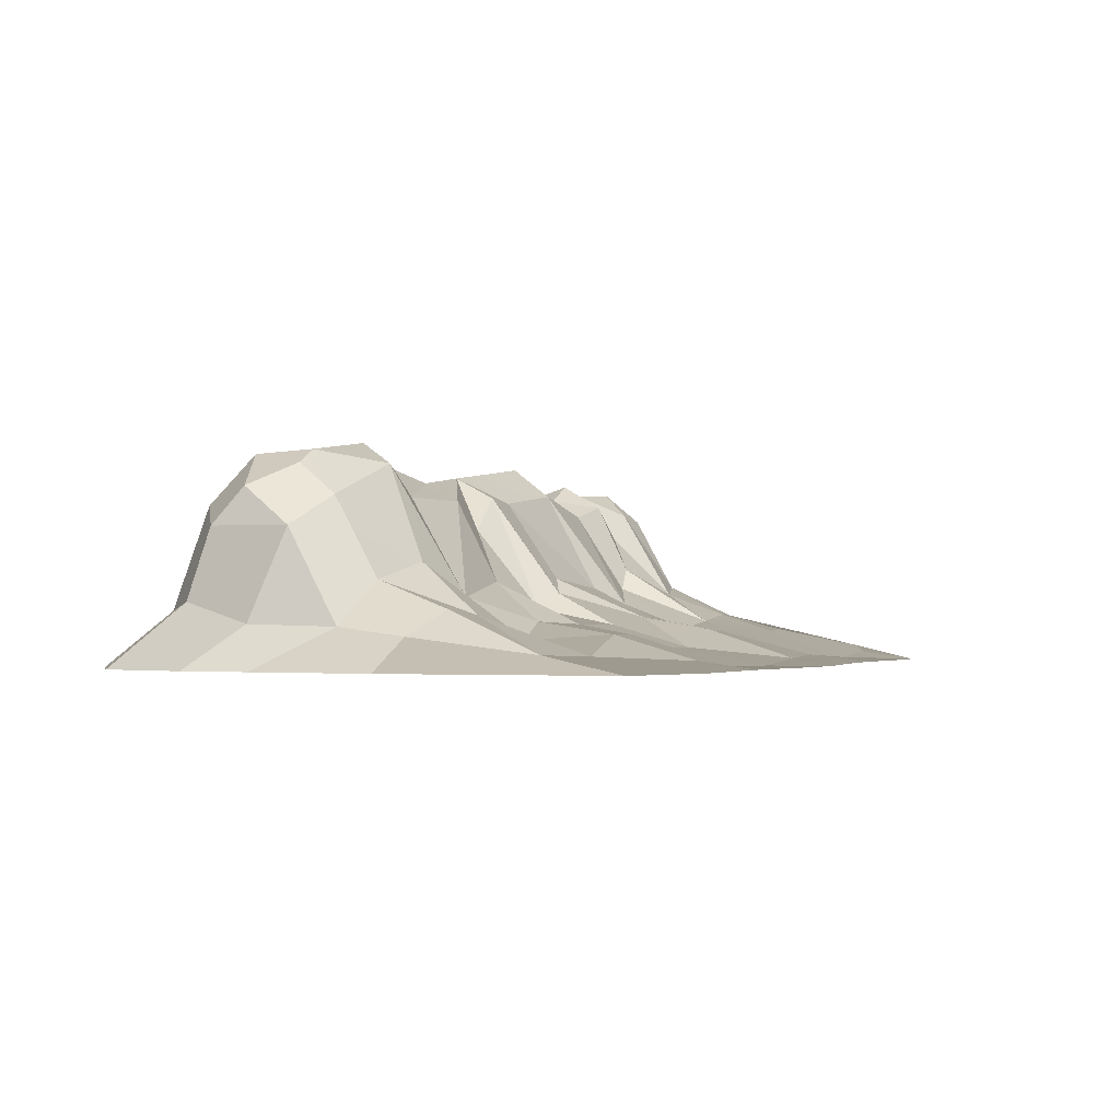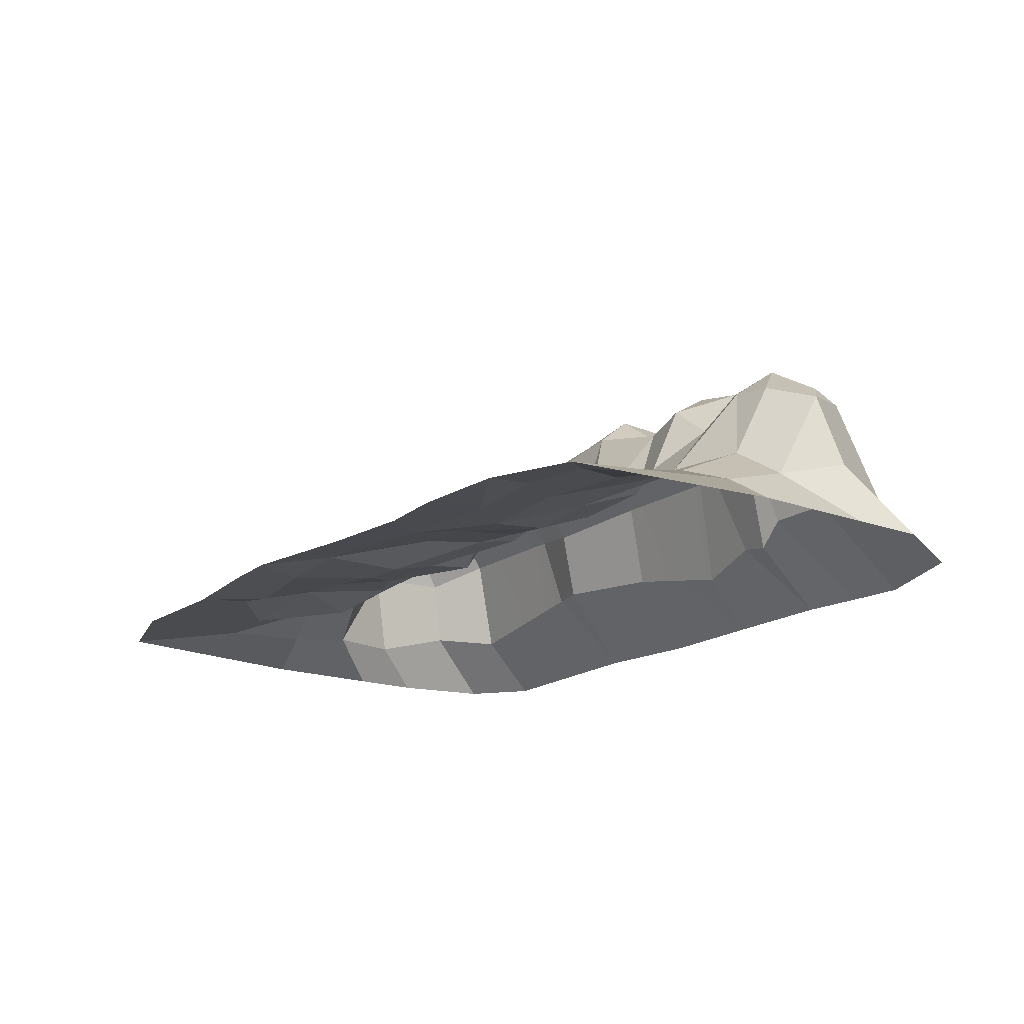
<metadata>
{"format":"obj","ext":"obj","renderer":"f3d","projection":"perspective","resolution":1024,"background":"white","views":[{"elev":-1.6,"azim":-65.3,"up":"+Y"},{"elev":-17.4,"azim":53.2,"up":"+Y"}]}
</metadata>
<code>
g SM_Env_Dirt_Slope_Straight_01
v 1.476 0.2379 1.273
v 3.013 0.3018 1.128
v -3.18 0.4897 0.4889
v -2.765 0.44 0.546
v -2.146 0.2355 0.6692
v -1.593 0.3876 0.5259
v 0.3969 0.4265 0.6775
v 0.8216 0.4119 0.6092
v 1.409 0.3159 0.7115
v 3.181 0.4438 0.5302
v -1.182 1.462 -0.4628
v 2.405 1.244 -0.4755
v -3.18 1.689 -0.8739
v -1.596 1.738 -0.8995
v -0.3713 1.728 -0.8998
v 0.1799 1.797 -0.8955
v -1.381 0.2751 1.317
v -1.167 0.3639 0.7219
v -0.5182 0.155 1.346
v -0.3851 0.3576 0.7065
v 0.4109 0.3155 1.324
v 1.008 0.2756 1.308
v 2.272 0.2838 1.302
v 2.007 0.3877 0.6926
v 2.571 0.4514 0.673
v -2.578 0.8847 -0.06212
v -2.113 0.5949 0.1013
v -0.6515 0.4983 0.09084
v -1.181 0.7367 -0.07265
v 0.01298 0.6529 -0.01909
v 1.343 0.5536 0.09393
v 1.009 0.7059 -0.08455
v 2.007 0.912 -0.1722
v 3.181 0.7422 -0.1335
v 3.181 1.456 -0.5346
v -2.942 1.814 -0.8941
v -2.178 1.921 -0.8569
v -1.183 1.63 -0.79
v 0.0133 1.499 -0.5458
v 0.8362 1.61 -0.5166
v 0.7962 1.879 -0.8586
v 1.223 1.589 -0.8441
v 1.635 1.611 -0.8315
v 1.979 1.778 -0.8542
v 2.007 1.554 -0.482
v 2.987 1.739 -0.8164
v 2.804 1.51 -0.5316
v -2.578 0.1126 1.453
v -0.1196 0.154 1.325
v -3.294 0.1339 1.353
v -1.779 0.2821 1.31
v -3.18 0.7275 -0.1376
v -1.967 1.458 -0.5001
v -0.4115 1.526 -0.4986
v 0.2119 0.7876 -0.1298
v 1.609 1.441 -0.5356
v 1.808 0.7123 -0.1312
v 2.538 0.6574 0.09346
v -3.18 1.421 -0.5411
v -2.392 1.719 -0.475
v -0.7842 1.223 -0.47
v 2.406 1.708 -0.8939
v -0.3923 0.6446 0.1685
v 1.253 0.07078 2.039
v 2.275 0.02943 2.041
v 3.411 0.1337 1.847
v 3.637 0.2666 0.4092
v -3.636 0.3504 -0.2459
v -3.627 1.155 -0.7024
v -3.456 1.492 -1.221
v 3.641 1.273 -0.7039
v 3.205 1.586 -1.162
v -3.641 0.2744 0.3637
v 0.1462 0.05817 2.23
v 3.637 0.4435 -0.214
v -2.992 1.785 -1.416
v 2.988 0.07552 2.055
v 1.06 1.725 -1.37
v 2.39 1.626 -1.431
v 1.773 1.566 -1.387
v -1.785 0.06914 2.058
v -1.377 0.006526 2.055
v -0.5219 0.006218 2.222
v -1.84 1.832 -1.392
v -1.146 1.616 -1.299
v -0.1216 1.667 -1.409
v 1.644 0 2.502
v 2.236 0 2.563
v 3.798 0 2.253
v 4.05 0 0.373
v -4.048 0 -0.8014
v -4.038 0 -1.433
v -3.848 0 -2.288
v 4.054 0 -1.42
v 3.592 0 -2.327
v -3.795 0 2.263
v -4.054 0 0.3068
v 0.7951 0 2.569
v -0.2693 0 2.717
v 4.049 0 -0.7512
v -3.332 0 -2.694
v 3.078 0 2.531
v 1.607 0 -2.622
v 0.5683 0 -2.65
v 2.661 0 -2.717
v 2.153 0 -2.676
v -2.869 0 2.56
v -1.76 0 2.558
v -0.7411 0 2.686
v -2.412 0 -2.642
v -1.481 0 -2.592
v -0.465 0 -2.695
v 3.782 0.6159 -0.8714
v 3.414 0.5465 -1.709
v 2.506 0.7595 -1.916
v 1.935 0.732 -1.871
v 1.695 0.5105 -1.891
v 1.364 0.5799 -1.965
v 0.7435 0.4143 -2.067
v 0.2989 0.5027 -2.048
v -0.3108 0.6157 -2.015
v -1.308 0.6587 -1.847
v -1.647 0.6624 -1.943
v -2.165 0.6041 -1.996
v -3.203 0.4775 -2.088
v -3.657 0.5488 -1.639
v -3.824 0.3713 -0.9548
v 3.252 1.453 -1.38
v 2.435 1.389 -1.743
v 1.837 1.337 -1.692
v 1.748 1.324 -1.676
v 1.189 1.344 -1.733
v 0.9443 1.348 -1.751
v 0.02748 1.358 -1.768
v -0.1956 1.359 -1.771
v -1.222 1.269 -1.644
v -1.742 1.345 -1.771
v -1.994 1.352 -1.787
v -3.078 1.358 -1.817
v -3.548 1.166 -1.483
v -2.765 0.44 0.546
v -3.294 0.1339 1.353
v -2.765 0.44 0.546
v -2.578 0.1126 1.453
v -2.578 0.1126 1.453
v -2.146 0.2355 0.6692
v -1.779 0.2821 1.31
v -2.146 0.2355 0.6692
v -1.593 0.3876 0.5259
v -1.779 0.2821 1.31
v -1.381 0.2751 1.317
v -1.167 0.3639 0.7219
v -1.167 0.3639 0.7219
v -0.5182 0.155 1.346
v -0.3851 0.3576 0.7065
v -0.1196 0.154 1.325
v -0.1196 0.154 1.325
v 0.3969 0.4265 0.6775
v 0.3969 0.4265 0.6775
v 0.4109 0.3155 1.324
v 0.8216 0.4119 0.6092
v 1.008 0.2756 1.308
v 1.409 0.3159 0.7115
v 1.008 0.2756 1.308
v 1.409 0.3159 0.7115
v 1.476 0.2379 1.273
v 2.007 0.3877 0.6926
v 1.476 0.2379 1.273
v 2.272 0.2838 1.302
v 2.571 0.4514 0.673
v -2.765 0.44 0.546
v -3.18 0.7275 -0.1376
v -2.578 0.8847 -0.06212
v -3.18 0.7275 -0.1376
v -2.146 0.2355 0.6692
v -2.765 0.44 0.546
v -2.578 0.8847 -0.06212
v -1.593 0.3876 0.5259
v -2.146 0.2355 0.6692
v -2.146 0.2355 0.6692
v -2.578 0.8847 -0.06212
v -2.113 0.5949 0.1013
v -2.392 1.719 -0.475
v -2.113 0.5949 0.1013
v -2.578 0.8847 -0.06212
v -2.392 1.719 -0.475
v -2.113 0.5949 0.1013
v -1.167 0.3639 0.7219
v -1.593 0.3876 0.5259
v -1.593 0.3876 0.5259
v -2.113 0.5949 0.1013
v -1.181 0.7367 -0.07265
v -1.967 1.458 -0.5001
v -2.113 0.5949 0.1013
v -1.182 1.462 -0.4628
v -1.181 0.7367 -0.07265
v -2.113 0.5949 0.1013
v -1.167 0.3639 0.7219
v -1.181 0.7367 -0.07265
v -0.6515 0.4983 0.09084
v -1.181 0.7367 -0.07265
v -1.182 1.462 -0.4628
v -0.7842 1.223 -0.47
v -1.181 0.7367 -0.07265
v -0.3851 0.3576 0.7065
v -1.167 0.3639 0.7219
v -0.6515 0.4983 0.09084
v -0.6515 0.4983 0.09084
v -0.7842 1.223 -0.47
v -0.6515 0.4983 0.09084
v -0.4115 1.526 -0.4986
v -0.3923 0.6446 0.1685
v -0.4115 1.526 -0.4986
v 0.01298 0.6529 -0.01909
v 0.01298 0.6529 -0.01909
v -0.4115 1.526 -0.4986
v 0.3969 0.4265 0.6775
v 0.01298 0.6529 -0.01909
v 0.2119 0.7876 -0.1298
v 0.8216 0.4119 0.6092
v 0.2119 0.7876 -0.1298
v 0.3969 0.4265 0.6775
v 0.0133 1.499 -0.5458
v 1.009 0.7059 -0.08455
v 0.2119 0.7876 -0.1298
v 0.0133 1.499 -0.5458
v 1.009 0.7059 -0.08455
v 1.409 0.3159 0.7115
v 0.8216 0.4119 0.6092
v 0.8362 1.61 -0.5166
v 1.343 0.5536 0.09393
v 1.009 0.7059 -0.08455
v 0.8216 0.4119 0.6092
v 1.009 0.7059 -0.08455
v 1.343 0.5536 0.09393
v 1.343 0.5536 0.09393
v 0.8362 1.61 -0.5166
v 1.409 0.3159 0.7115
v 1.343 0.5536 0.09393
v 1.343 0.5536 0.09393
v 1.609 1.441 -0.5356
v 1.808 0.7123 -0.1312
v 2.007 0.3877 0.6926
v 2.007 0.3877 0.6926
v 1.808 0.7123 -0.1312
v 1.609 1.441 -0.5356
v 1.808 0.7123 -0.1312
v 2.007 0.912 -0.1722
v 2.007 0.3877 0.6926
v 2.007 0.912 -0.1722
v 2.538 0.6574 0.09346
v 2.007 0.912 -0.1722
v 2.007 1.554 -0.482
v 2.405 1.244 -0.4755
v 2.007 0.912 -0.1722
v 2.571 0.4514 0.673
v 2.007 0.3877 0.6926
v 2.538 0.6574 0.09346
v 2.405 1.244 -0.4755
v 2.538 0.6574 0.09346
v 2.571 0.4514 0.673
v 2.538 0.6574 0.09346
v 2.804 1.51 -0.5316
v 3.181 0.7422 -0.1335
v 2.538 0.6574 0.09346
v 3.181 0.7422 -0.1335
v 3.181 0.4438 0.5302
v 2.571 0.4514 0.673
v 2.804 1.51 -0.5316
v 3.181 0.7422 -0.1335
v -3.18 1.421 -0.5411
v -2.392 1.719 -0.475
v -2.392 1.719 -0.475
v -2.942 1.814 -0.8941
v -2.392 1.719 -0.475
v -2.178 1.921 -0.8569
v -1.967 1.458 -0.5001
v -1.596 1.738 -0.8995
v -1.967 1.458 -0.5001
v -2.392 1.719 -0.475
v -1.596 1.738 -0.8995
v -1.182 1.462 -0.4628
v -1.967 1.458 -0.5001
v -1.183 1.63 -0.79
v -0.3713 1.728 -0.8998
v -0.3713 1.728 -0.8998
v -0.4115 1.526 -0.4986
v -0.7842 1.223 -0.47
v -0.4115 1.526 -0.4986
v -0.3713 1.728 -0.8998
v 0.0133 1.499 -0.5458
v 0.0133 1.499 -0.5458
v -0.3713 1.728 -0.8998
v 0.8362 1.61 -0.5166
v 0.8362 1.61 -0.5166
v 0.7962 1.879 -0.8586
v 1.609 1.441 -0.5356
v 0.8362 1.61 -0.5166
v 1.223 1.589 -0.8441
v 1.609 1.441 -0.5356
v 1.223 1.589 -0.8441
v 2.007 1.554 -0.482
v 1.609 1.441 -0.5356
v 1.635 1.611 -0.8315
v 2.007 1.554 -0.482
v 1.635 1.611 -0.8315
v 2.405 1.244 -0.4755
v 2.007 1.554 -0.482
v 1.979 1.778 -0.8542
v 2.406 1.708 -0.8939
v 2.007 1.554 -0.482
v 2.406 1.708 -0.8939
v 2.804 1.51 -0.5316
v 2.406 1.708 -0.8939
v 3.181 1.456 -0.5346
v 2.804 1.51 -0.5316
v 2.987 1.739 -0.8164
v -0.3851 0.3576 0.7065
v -0.6515 0.4983 0.09084
v -0.3923 0.6446 0.1685
v -0.3851 0.3576 0.7065
v -0.3923 0.6446 0.1685
v 0.01298 0.6529 -0.01909
v 2.272 0.2838 1.302
v 1.476 0.2379 1.273
v 3.181 0.4438 0.5302
v 3.013 0.3018 1.128
v -3.18 0.7275 -0.1376
v -3.18 1.421 -0.5411
v -3.18 1.421 -0.5411
v -3.627 1.155 -0.7024
v -3.18 1.689 -0.8739
v 2.987 1.739 -0.8164
v 3.181 1.456 -0.5346
v -3.294 0.1339 1.353
v -3.18 0.4897 0.4889
v 3.181 0.7422 -0.1335
v 3.637 0.2666 0.4092
v 3.181 0.4438 0.5302
v -3.18 1.689 -0.8739
v -3.456 1.492 -1.221
v -2.942 1.814 -0.8941
v 3.013 0.3018 1.128
v 3.411 0.1337 1.847
v -3.18 0.4897 0.4889
v -3.641 0.2744 0.3637
v -3.636 0.3504 -0.2459
v -3.18 0.7275 -0.1376
v 3.181 1.456 -0.5346
v 3.641 1.273 -0.7039
v 3.637 0.4435 -0.214
v 3.181 0.7422 -0.1335
v 0.7962 1.879 -0.8586
v 1.223 1.589 -0.8441
v 1.979 1.778 -0.8542
v 2.406 1.708 -0.8939
v -1.779 0.2821 1.31
v -2.578 0.1126 1.453
v -0.5182 0.155 1.346
v -1.381 0.2751 1.317
v -1.381 0.2751 1.317
v -1.377 0.006526 2.055
v -1.785 0.06914 2.058
v -1.779 0.2821 1.31
v -0.1196 0.154 1.325
v 0.1462 0.05817 2.23
v -0.5219 0.006218 2.222
v -0.5182 0.155 1.346
v 1.008 0.2756 1.308
v 1.253 0.07078 2.039
v 0.1462 0.05817 2.23
v 0.4109 0.3155 1.324
v 1.476 0.2379 1.273
v 1.253 0.07078 2.039
v 1.008 0.2756 1.308
v -2.942 1.814 -0.8941
v -2.992 1.785 -1.416
v -2.178 1.921 -0.8569
v -2.178 1.921 -0.8569
v -1.84 1.832 -1.392
v -1.596 1.738 -0.8995
v -1.183 1.63 -0.79
v -0.3713 1.728 -0.8998
v 0.1799 1.797 -0.8955
v 0.1799 1.797 -0.8955
v -0.1216 1.667 -1.409
v 1.06 1.725 -1.37
v 0.7962 1.879 -0.8586
v 1.223 1.589 -0.8441
v 1.06 1.725 -1.37
v 1.773 1.566 -1.387
v 1.635 1.611 -0.8315
v 1.635 1.611 -0.8315
v 1.773 1.566 -1.387
v 1.979 1.778 -0.8542
v 2.406 1.708 -0.8939
v 2.39 1.626 -1.431
v 3.205 1.586 -1.162
v 2.987 1.739 -0.8164
v -1.183 1.63 -0.79
v -1.146 1.616 -1.299
v -0.1216 1.667 -1.409
v -0.3713 1.728 -0.8998
v 2.275 0.02943 2.041
v 1.253 0.07078 2.039
v 3.637 0.2666 0.4092
v 3.411 0.1337 1.847
v -3.636 0.3504 -0.2459
v -3.627 1.155 -0.7024
v -3.627 1.155 -0.7024
v -3.456 1.492 -1.221
v 3.205 1.586 -1.162
v 3.641 1.273 -0.7039
v -3.294 0.1339 1.353
v -3.641 0.2744 0.3637
v 0.1462 0.05817 2.23
v 3.637 0.4435 -0.214
v 4.05 0 0.373
v 3.637 0.2666 0.4092
v -3.456 1.492 -1.221
v -3.548 1.166 -1.483
v -2.992 1.785 -1.416
v 3.411 0.1337 1.847
v 3.798 0 2.253
v 2.988 0.07552 2.055
v -3.641 0.2744 0.3637
v -4.054 0 0.3068
v -3.636 0.3504 -0.2459
v 3.641 1.273 -0.7039
v 3.637 0.4435 -0.214
v 1.06 1.725 -1.37
v 1.773 1.566 -1.387
v 2.39 1.626 -1.431
v -1.785 0.06914 2.058
v -2.578 0.1126 1.453
v -3.795 0 2.263
v -3.294 0.1339 1.353
v -0.5219 0.006218 2.222
v -1.76 0 2.558
v -1.377 0.006526 2.055
v -1.377 0.006526 2.055
v -1.76 0 2.558
v -1.785 0.06914 2.058
v -0.2693 0 2.717
v 0.1462 0.05817 2.23
v -0.2693 0 2.717
v -0.5219 0.006218 2.222
v 1.253 0.07078 2.039
v 1.644 0 2.502
v 3.078 0 2.531
v 2.988 0.07552 2.055
v 3.078 0 2.531
v 2.275 0.02943 2.041
v -2.992 1.785 -1.416
v -3.078 1.358 -1.817
v -1.84 1.832 -1.392
v -1.84 1.832 -1.392
v -1.994 1.352 -1.787
v -1.84 1.832 -1.392
v -1.742 1.345 -1.771
v -1.146 1.616 -1.299
v -0.1216 1.667 -1.409
v 0.9443 1.348 -1.751
v 1.06 1.725 -1.37
v 1.06 1.725 -1.37
v 1.189 1.344 -1.733
v 1.773 1.566 -1.387
v 1.773 1.566 -1.387
v 1.748 1.324 -1.676
v 1.837 1.337 -1.692
v 2.39 1.626 -1.431
v 2.435 1.389 -1.743
v 3.252 1.453 -1.38
v 3.205 1.586 -1.162
v -1.146 1.616 -1.299
v -1.222 1.269 -1.644
v -0.1956 1.359 -1.771
v -0.1216 1.667 -1.409
v 3.782 0.6159 -0.8714
v 4.049 0 -0.7512
v 3.637 0.4435 -0.214
v 4.054 0 -1.42
v 3.782 0.6159 -0.8714
v 3.592 0 -2.327
v 3.414 0.5465 -1.709
v 2.661 0 -2.717
v 2.506 0.7595 -1.916
v 2.153 0 -2.676
v 1.935 0.732 -1.871
v 1.607 0 -2.622
v 1.695 0.5105 -1.891
v 1.607 0 -2.622
v 1.364 0.5799 -1.965
v 0.5683 0 -2.65
v 0.7435 0.4143 -2.067
v 0.5683 0 -2.65
v 0.2989 0.5027 -2.048
v -0.465 0 -2.695
v -0.3108 0.6157 -2.015
v -1.481 0 -2.592
v -1.308 0.6587 -1.847
v -1.481 0 -2.592
v -1.647 0.6624 -1.943
v -2.412 0 -2.642
v -2.165 0.6041 -1.996
v -3.332 0 -2.694
v -3.203 0.4775 -2.088
v -3.824 0.3713 -0.9548
v -3.848 0 -2.288
v -3.657 0.5488 -1.639
v -3.636 0.3504 -0.2459
v -4.048 0 -0.8014
v -4.038 0 -1.433
v -3.824 0.3713 -0.9548
v 3.252 1.453 -1.38
v 3.414 0.5465 -1.709
v 3.782 0.6159 -0.8714
v 3.641 1.273 -0.7039
v 2.435 1.389 -1.743
v 2.506 0.7595 -1.916
v 3.414 0.5465 -1.709
v 3.252 1.453 -1.38
v 1.837 1.337 -1.692
v 1.935 0.732 -1.871
v 2.506 0.7595 -1.916
v 2.435 1.389 -1.743
v 1.748 1.324 -1.676
v 1.695 0.5105 -1.891
v 1.935 0.732 -1.871
v 1.837 1.337 -1.692
v 1.189 1.344 -1.733
v 1.364 0.5799 -1.965
v 1.695 0.5105 -1.891
v 1.748 1.324 -1.676
v 0.9443 1.348 -1.751
v 0.7435 0.4143 -2.067
v 1.364 0.5799 -1.965
v 1.189 1.344 -1.733
v 0.02748 1.358 -1.768
v 0.2989 0.5027 -2.048
v 0.7435 0.4143 -2.067
v 0.9443 1.348 -1.751
v -0.1956 1.359 -1.771
v -0.3108 0.6157 -2.015
v -1.222 1.269 -1.644
v -1.308 0.6587 -1.847
v -0.3108 0.6157 -2.015
v -0.1956 1.359 -1.771
v -1.742 1.345 -1.771
v -1.647 0.6624 -1.943
v -1.308 0.6587 -1.847
v -1.222 1.269 -1.644
v -1.994 1.352 -1.787
v -2.165 0.6041 -1.996
v -1.647 0.6624 -1.943
v -1.742 1.345 -1.771
v -3.078 1.358 -1.817
v -3.203 0.4775 -2.088
v -2.165 0.6041 -1.996
v -1.994 1.352 -1.787
v -3.548 1.166 -1.483
v -3.657 0.5488 -1.639
v -3.203 0.4775 -2.088
v -3.078 1.358 -1.817
v -3.627 1.155 -0.7024
v -3.824 0.3713 -0.9548
v -3.657 0.5488 -1.639
v -3.548 1.166 -1.483
g SM_Env_Dirt_Slope_Straight_01_0
f 142 48 141
f 144 5 143
f 147 146 145
f 150 149 148
f 151 19 18
f 162 9 161
f 164 1 163
f 166 24 165
f 52 171 26
f 177 176 175
f 27 179 178
f 182 181 180
f 184 53 183
f 187 186 185
f 29 189 188
f 192 191 190
f 194 11 193
f 197 196 195
f 199 198 28
f 201 200 61
f 207 206 205
f 54 209 208
f 63 211 210
f 214 213 212
f 218 217 55
f 225 224 223
f 227 40 226
f 31 229 228
f 232 231 230
f 235 234 233
f 56 237 236
f 242 241 240
f 33 245 244
f 250 249 58
f 252 251 12
f 255 254 253
f 258 257 256
f 34 262 261
f 265 264 263
f 268 267 266
f 270 35 269
f 37 274 273
f 276 275 14
f 278 277 38
f 281 280 279
f 288 287 286
f 291 290 289
f 42 296 295
f 299 298 297
f 43 301 300
f 304 303 302
f 44 306 305
f 62 308 307
f 311 310 309
f 46 314 313
f 317 316 315
f 320 319 318
f 323 322 321
f 336 73 335
f 354 78 353
f 358 81 357
f 375 374 373
f 384 86 383
f 395 394 393
f 409 127 408
f 411 140 410
f 413 128 412
f 430 113 429
f 132 133 431
f 443 442 441
f 447 446 445
f 453 452 451
f 137 458 457
f 470 469 468
f 491 490 118
f 495 494 120
f 501 500 123
f 50 4 3
f 172 3 4
f 51 17 6
f 17 152 6
f 154 20 153
f 154 49 20
f 156 7 155
f 30 155 7
f 21 158 157
f 157 74 21
f 160 22 159
f 22 8 159
f 168 23 167
f 23 170 167
f 169 2 25
f 25 2 10
f 174 173 59
f 173 60 59
f 204 203 202
f 202 203 15
f 216 215 39
f 215 219 39
f 221 220 32
f 221 222 220
f 57 239 238
f 57 238 243
f 247 45 246
f 247 248 45
f 260 47 259
f 312 259 47
f 271 36 13
f 272 36 271
f 284 283 282
f 284 282 285
f 16 293 292
f 41 16 292
f 294 41 292
f 325 64 324
f 64 65 324
f 324 65 343
f 65 77 343
f 77 344 343
f 66 67 326
f 327 66 326
f 69 68 328
f 329 69 328
f 70 331 330
f 332 70 330
f 71 72 333
f 334 71 333
f 338 75 337
f 339 338 337
f 76 341 340
f 342 76 340
f 347 346 345
f 348 347 345
f 351 350 349
f 352 351 349
f 79 80 355
f 356 79 355
f 82 83 359
f 360 82 359
f 363 362 361
f 364 363 361
f 367 366 365
f 368 367 365
f 371 370 369
f 372 371 369
f 84 377 376
f 378 84 376
f 381 380 379
f 85 380 381
f 382 85 381
f 387 386 385
f 388 387 385
f 391 390 389
f 392 391 389
f 398 397 396
f 399 398 396
f 402 401 400
f 403 402 400
f 405 87 404
f 87 88 404
f 88 450 404
f 89 90 406
f 407 89 406
f 97 96 414
f 415 97 414
f 99 98 416
f 416 98 448
f 98 449 448
f 418 100 417
f 419 418 417
f 139 421 420
f 422 139 420
f 102 424 423
f 425 102 423
f 91 427 426
f 428 91 426
f 129 130 432
f 433 129 432
f 107 108 434
f 435 107 434
f 436 107 435
f 437 436 435
f 440 439 438
f 439 109 438
f 109 444 438
f 138 455 454
f 456 138 454
f 136 460 459
f 461 136 459
f 134 135 462
f 463 134 462
f 464 463 462
f 131 466 465
f 467 131 465
f 473 472 471
f 474 473 471
f 477 476 475
f 478 477 475
f 480 94 479
f 481 480 479
f 482 95 114
f 483 482 114
f 484 105 115
f 485 484 115
f 486 106 116
f 487 486 116
f 488 103 117
f 489 488 117
f 492 104 119
f 493 492 119
f 496 112 121
f 497 496 121
f 498 111 122
f 499 498 122
f 502 110 124
f 503 502 124
f 504 101 125
f 505 504 125
f 506 93 126
f 507 506 126
f 509 92 508
f 510 509 508
f 513 512 511
f 514 513 511
f 517 516 515
f 518 517 515
f 521 520 519
f 522 521 519
f 525 524 523
f 526 525 523
f 529 528 527
f 530 529 527
f 533 532 531
f 534 533 531
f 537 536 535
f 538 537 535
f 542 541 539
f 541 540 539
f 539 540 543
f 540 544 543
f 547 546 545
f 548 547 545
f 551 550 549
f 552 551 549
f 555 554 553
f 556 555 553
f 559 558 557
f 560 559 557
f 563 562 561
f 564 563 561
f 567 566 565
f 568 567 565

</code>
